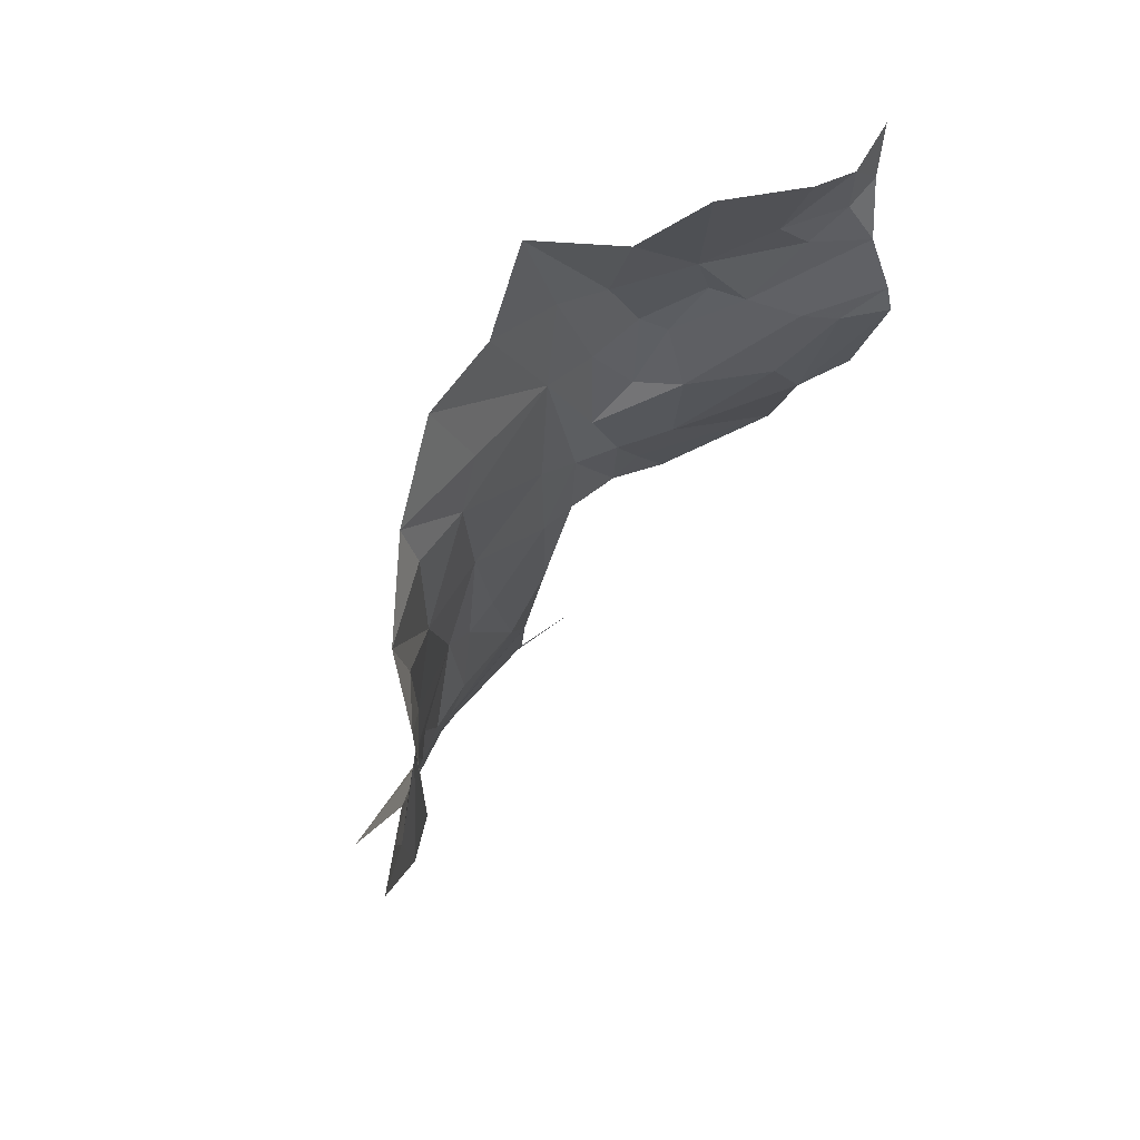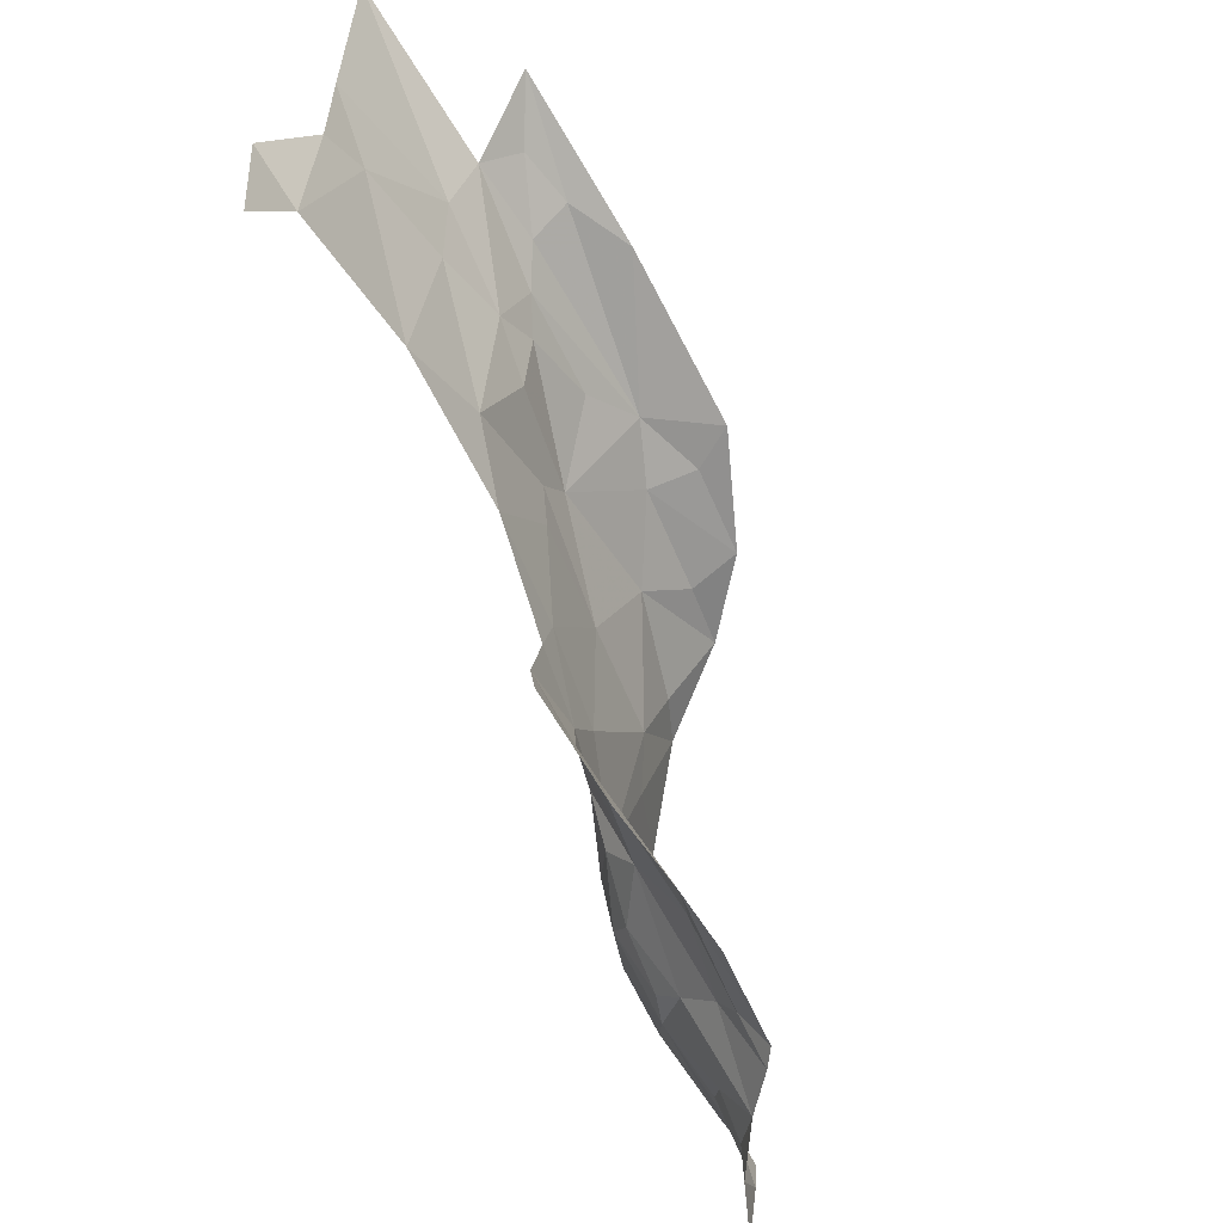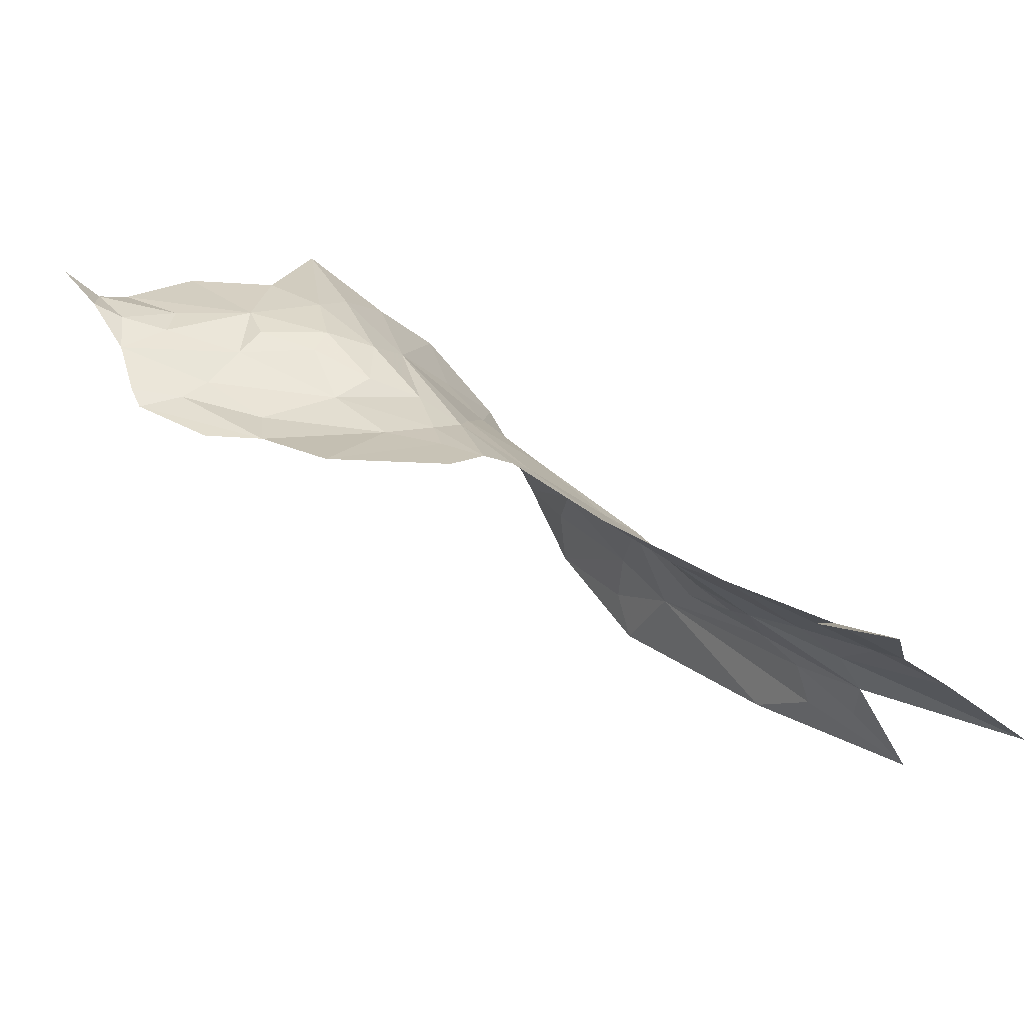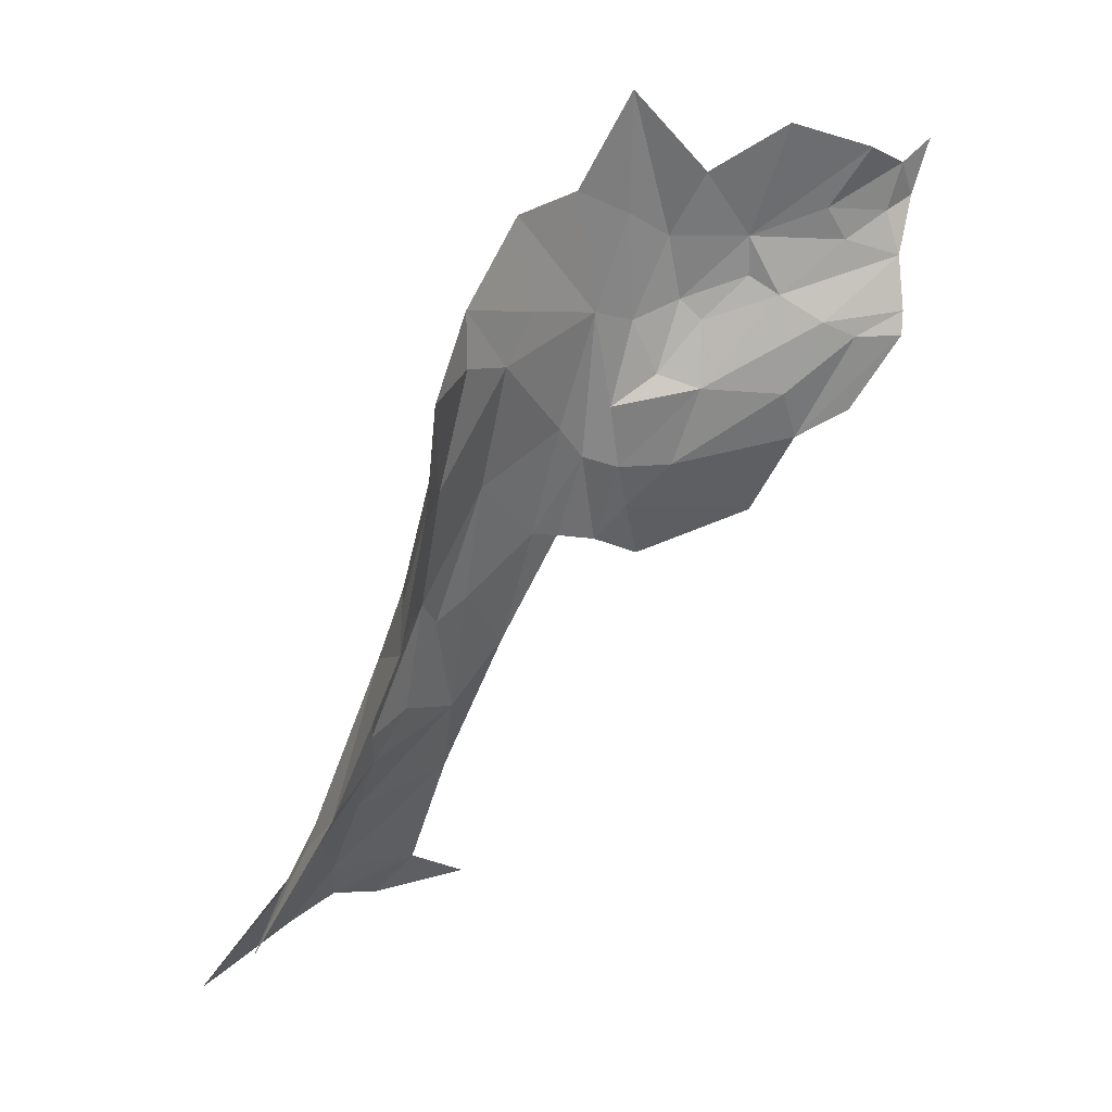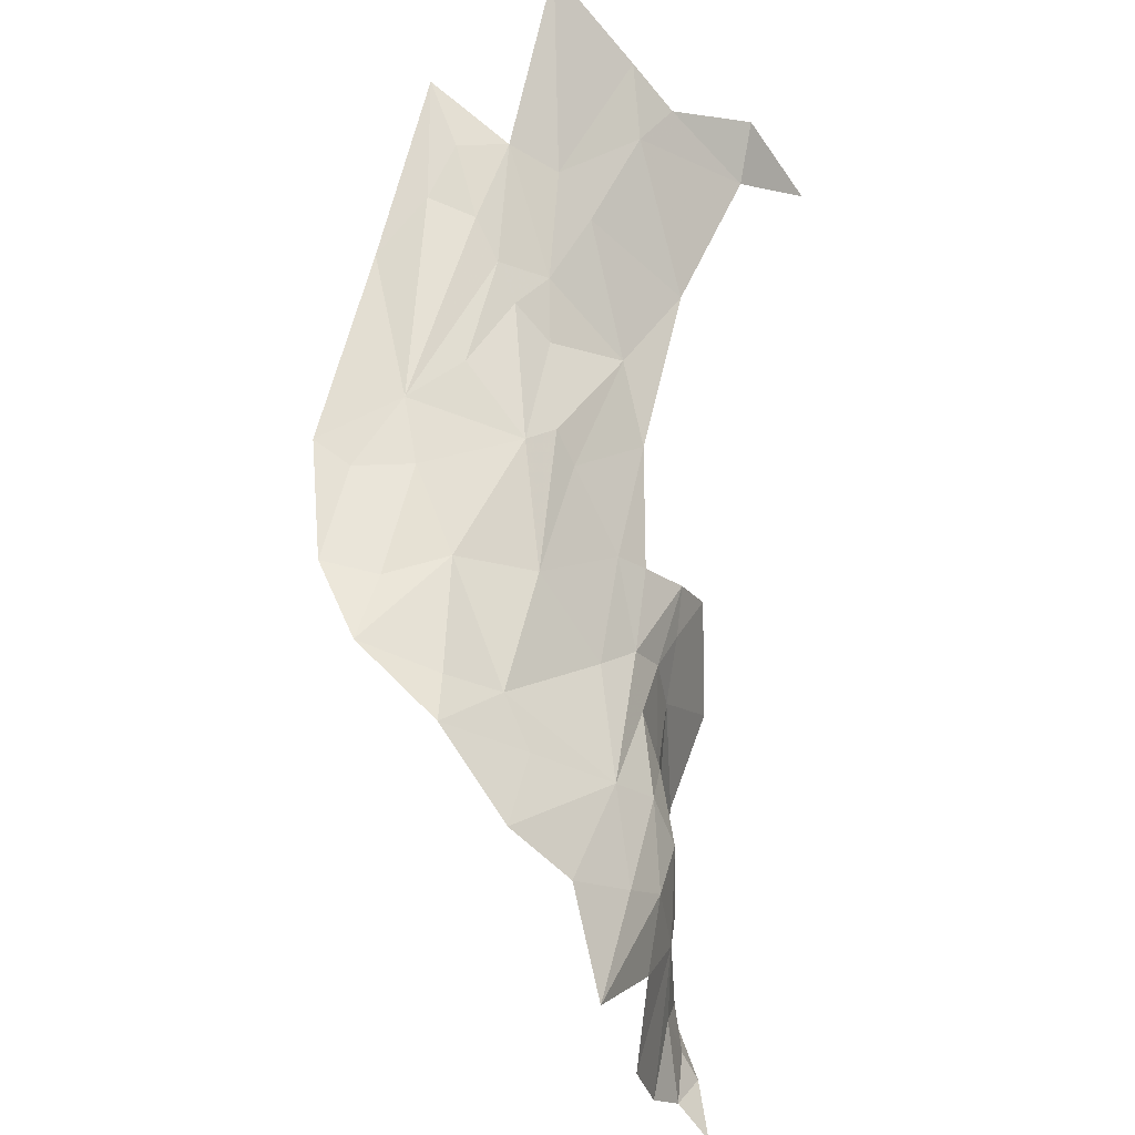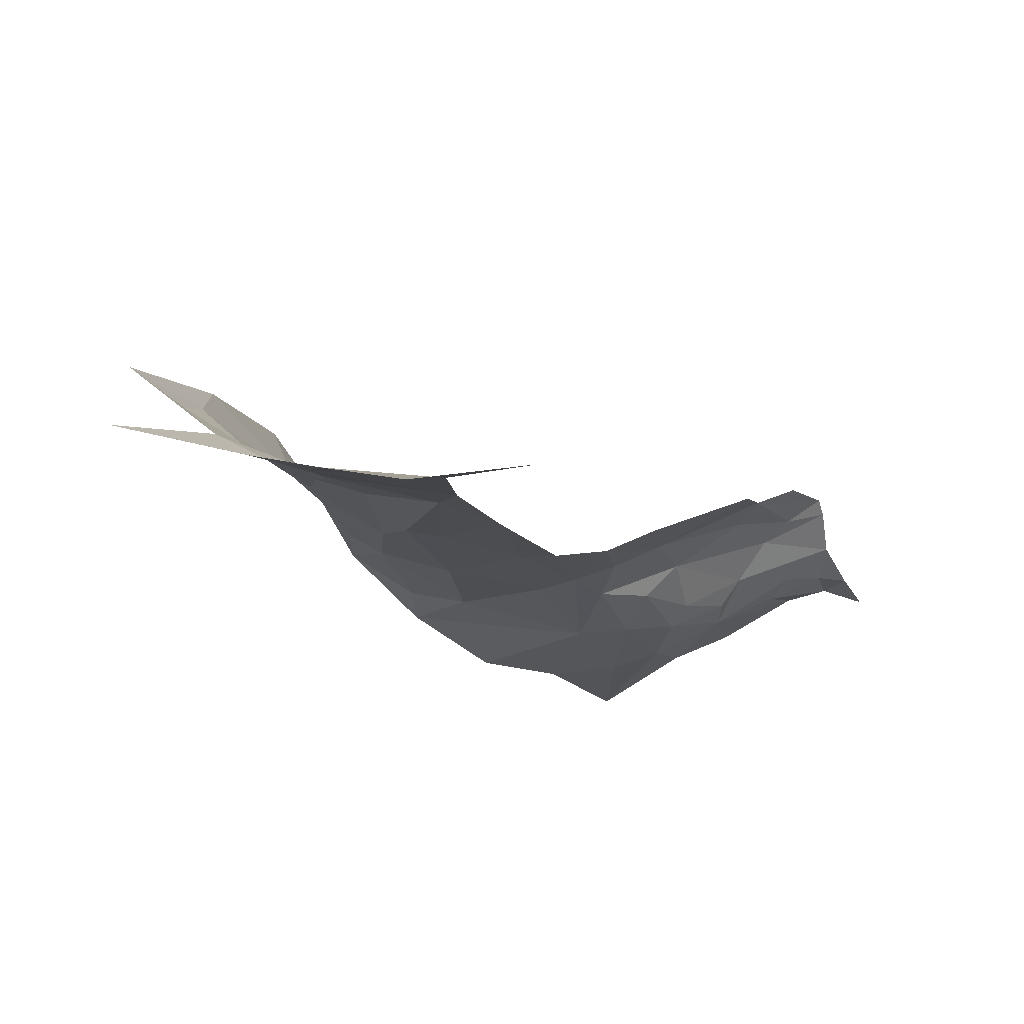
<metadata>
{"format":"obj","ext":"obj","renderer":"f3d","projection":"perspective","resolution":1024,"background":"white","views":[{"elev":-32.0,"azim":19.9,"up":"+Z"},{"elev":43.7,"azim":53.8,"up":"+Y"},{"elev":44.5,"azim":164.0,"up":"+Z"},{"elev":-71.3,"azim":5.8,"up":"+Z"},{"elev":-51.1,"azim":-92.5,"up":"+Y"},{"elev":53.1,"azim":-37.1,"up":"+Y"}]}
</metadata>
<code>
v -1.653 7.483 -1.692
v -1.699 7.655 -1.61
v -1.608 7.514 -1.589
v -1.445 7.327 -1.492
v -1.398 7.353 -1.444
v -1.39 7.208 -1.473
v -1.046 7.314 -1.394
v -1.115 7.285 -1.401
v -1.206 7.346 -1.414
v -1.058 7.255 -1.389
v -1.265 7.65 -1.361
v -1.199 7.542 -1.404
v -1.365 7.559 -1.42
v -1.746 7.667 -1.756
v -1.76 7.728 -1.685
v -1.824 7.856 -1.802
v -1.871 7.919 -1.741
v -1.556 7.614 -1.491
v -1.648 7.673 -1.548
v -1.451 7.161 -1.543
v -1.525 7.169 -1.618
v -1.595 7.26 -1.7
v -1.52 7.295 -1.594
v -1.856 7.901 -1.68
v -1.423 7.692 -1.373
v -1.43 7.613 -1.41
v -2.059 8.174 -1.592
v -1.948 8.143 -1.486
v -1.875 7.985 -1.578
v -1.319 7.456 -1.433
v -1.435 7.551 -1.436
v -1.211 7.476 -1.426
v -1.152 7.386 -1.424
v -1.371 7.049 -1.508
v -1.688 7.844 -1.488
v -1.687 7.694 -1.572
v -1.738 7.804 -1.583
v -1.612 7.766 -1.46
v -1.286 7.171 -1.448
v -1.238 7.265 -1.415
v -1.177 7.119 -1.456
v -1.342 7.25 -1.435
v -1.335 7.338 -1.415
v -1.505 7.47 -1.511
v -1.558 7.353 -1.627
v -1.437 7.462 -1.457
v -1.374 7.431 -1.433
v -1.602 7.333 -1.697
v -1.704 7.583 -1.816
v -1.659 7.459 -1.846
v -1.709 7.626 -1.863
v -1.638 7.346 -1.798
v -1.713 7.957 -1.413
v -1.878 8.072 -1.474
v -1.783 8.13 -1.333
v -1.825 7.957 -1.535
v -1.112 7.41 -1.42
v -1.707 7.586 -1.739
v -1.656 7.44 -1.773
v -1.309 7.369 -1.415
v -1.243 7.318 -1.408
v -1.91 7.982 -1.708
v -1.907 7.995 -1.642
v -1.075 7.164 -1.428
v -1.135 7.239 -1.412
v -1.034 7.194 -1.394
v -1.789 7.873 -1.586
v -1.819 7.859 -1.651
v -1.888 8.13 -1.431
v -1.844 8.187 -1.321
v -1.724 8.203 -1.241
v -1.48 7.523 -1.466
v -1.524 7.63 -1.455
v -1.477 7.657 -1.405
v -1.047 7.384 -1.412
v -1.022 7.242 -1.367
v -0.9919 7.173 -1.354
v -1.783 7.822 -1.628
v -1.126 7.511 -1.407
v -1.052 7.415 -1.42
v -1.956 8.059 -1.743
f 1 2 3
f 4 5 6
f 7 8 9
f 7 10 8
f 11 12 13
f 14 15 2
f 14 16 17
f 18 3 19
f 20 4 6
f 21 22 23
f 24 14 17
f 25 11 26
f 27 28 29
f 13 30 31
f 13 32 30
f 33 30 32
f 34 20 6
f 35 36 37
f 38 18 19
f 39 40 41
f 42 43 40
f 42 39 34
f 42 40 39
f 44 4 45
f 46 5 4
f 9 30 33
f 47 46 30
f 22 45 23
f 48 1 45
f 49 50 51
f 1 48 52
f 53 54 55
f 53 56 54
f 33 32 57
f 32 12 57
f 32 13 12
f 58 59 50
f 58 2 1
f 43 60 61
f 47 30 60
f 56 29 54
f 24 62 63
f 36 19 3
f 36 35 19
f 40 64 41
f 65 66 64
f 40 65 64
f 40 9 8
f 37 67 35
f 68 63 67
f 16 14 51
f 3 45 1
f 3 44 45
f 69 55 54
f 70 71 55
f 44 72 4
f 73 74 72
f 26 13 31
f 26 11 13
f 7 33 75
f 7 9 33
f 66 76 77
f 66 65 10
f 21 4 20
f 14 49 51
f 14 2 58
f 28 54 29
f 28 69 54
f 50 59 52
f 68 15 14
f 78 2 15
f 76 10 7
f 76 66 10
f 68 78 15
f 68 67 78
f 35 38 19
f 53 35 56
f 53 38 35
f 63 29 67
f 63 27 29
f 12 79 80
f 81 17 16
f 62 24 17
f 18 44 3
f 18 72 44
f 42 6 5
f 42 34 6
f 9 60 30
f 9 61 60
f 1 59 58
f 1 52 59
f 2 36 3
f 2 37 36
f 72 46 4
f 31 30 46
f 22 48 45
f 22 52 48
f 67 56 35
f 67 29 56
f 72 31 46
f 72 74 31
f 80 57 12
f 75 33 57
f 80 75 57
f 43 47 60
f 5 46 47
f 5 43 42
f 5 47 43
f 81 62 17
f 81 63 62
f 68 24 63
f 68 14 24
f 37 78 67
f 37 2 78
f 74 26 31
f 74 25 26
f 40 61 9
f 40 43 61
f 18 73 72
f 18 38 73
f 58 49 14
f 58 50 49
f 4 23 45
f 4 21 23
f 70 55 69
f 65 8 10
f 65 40 8

</code>
